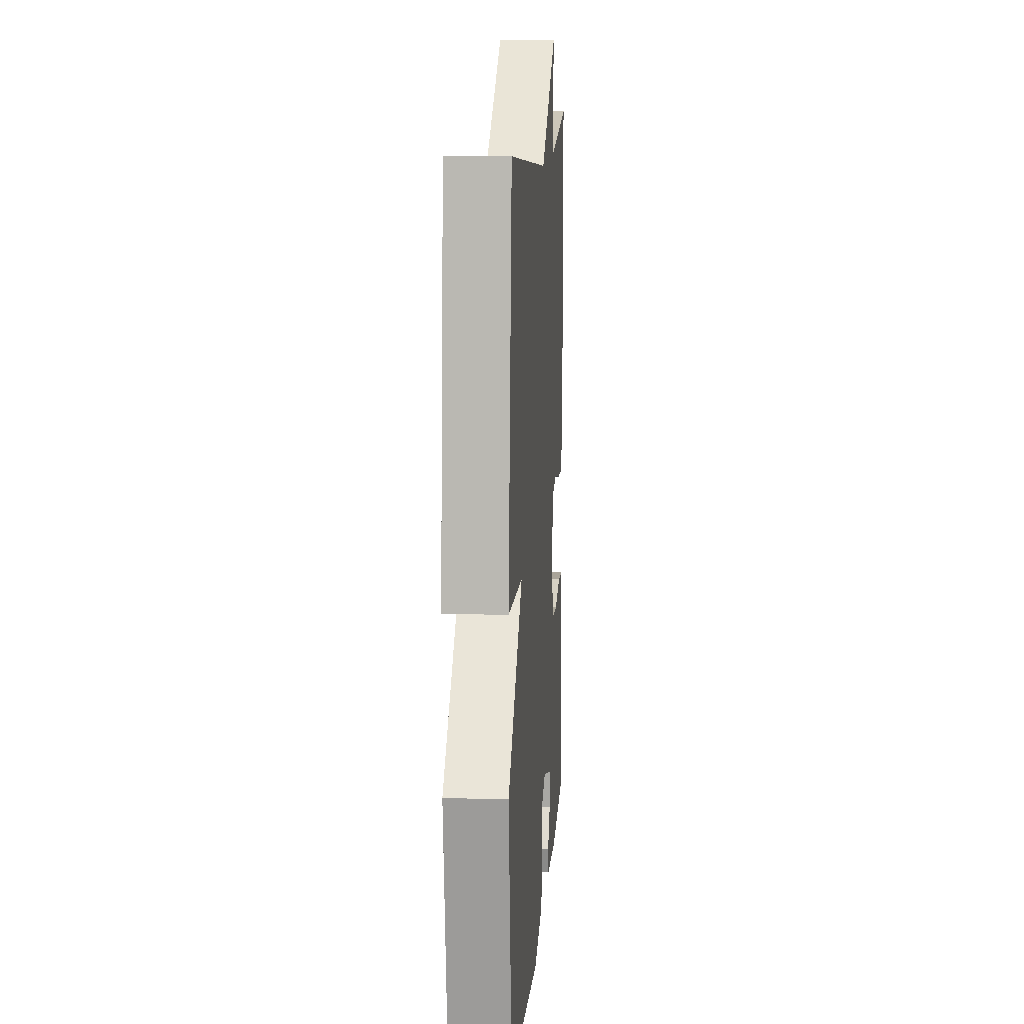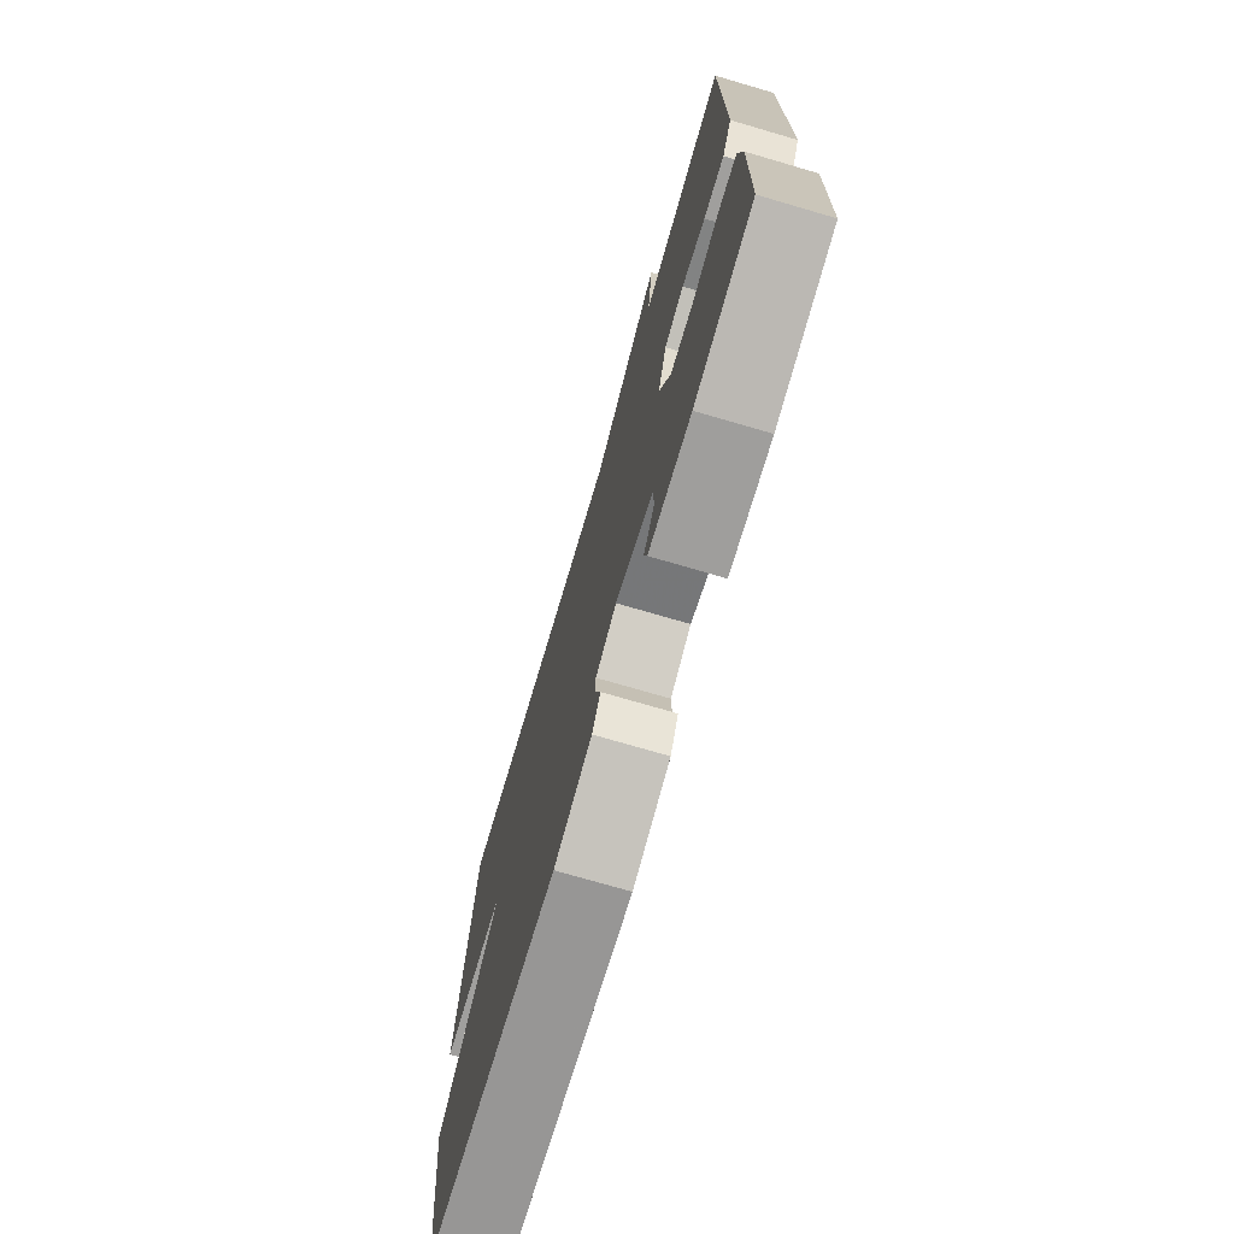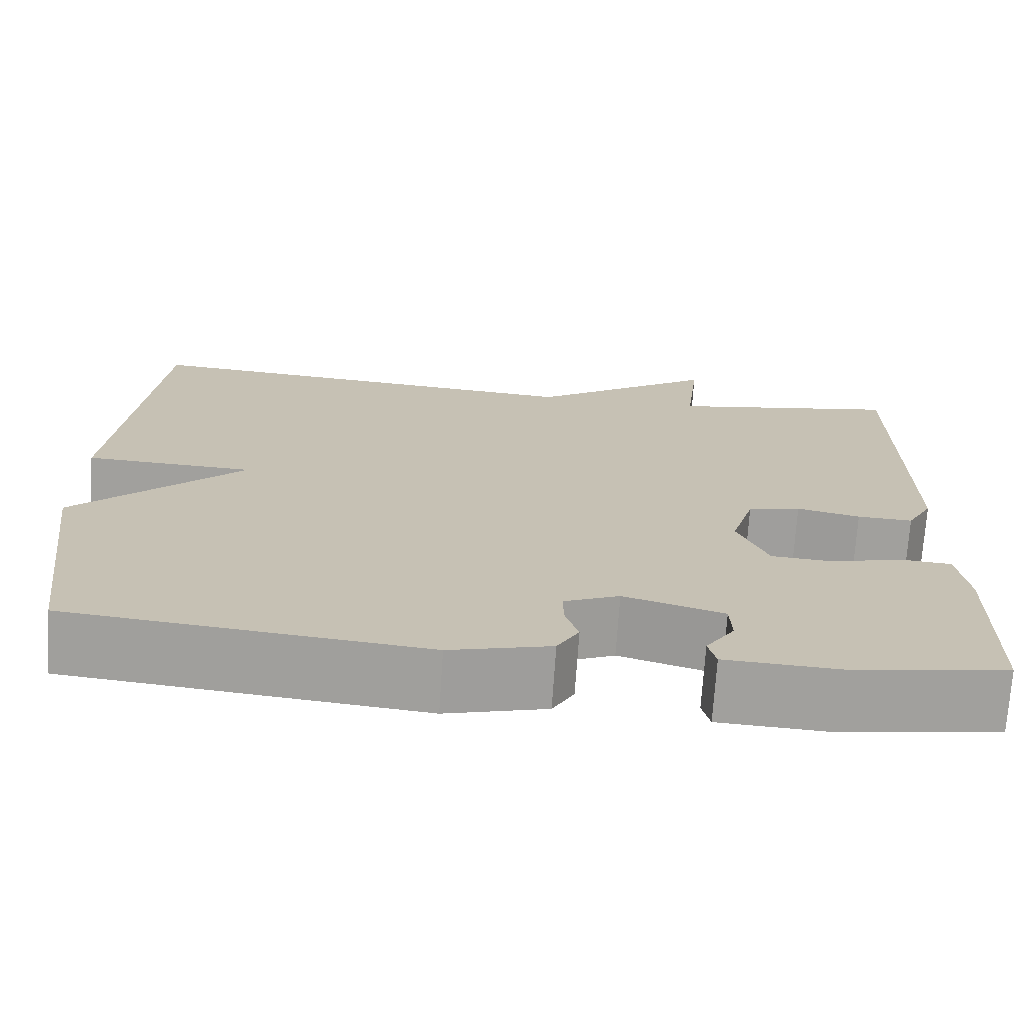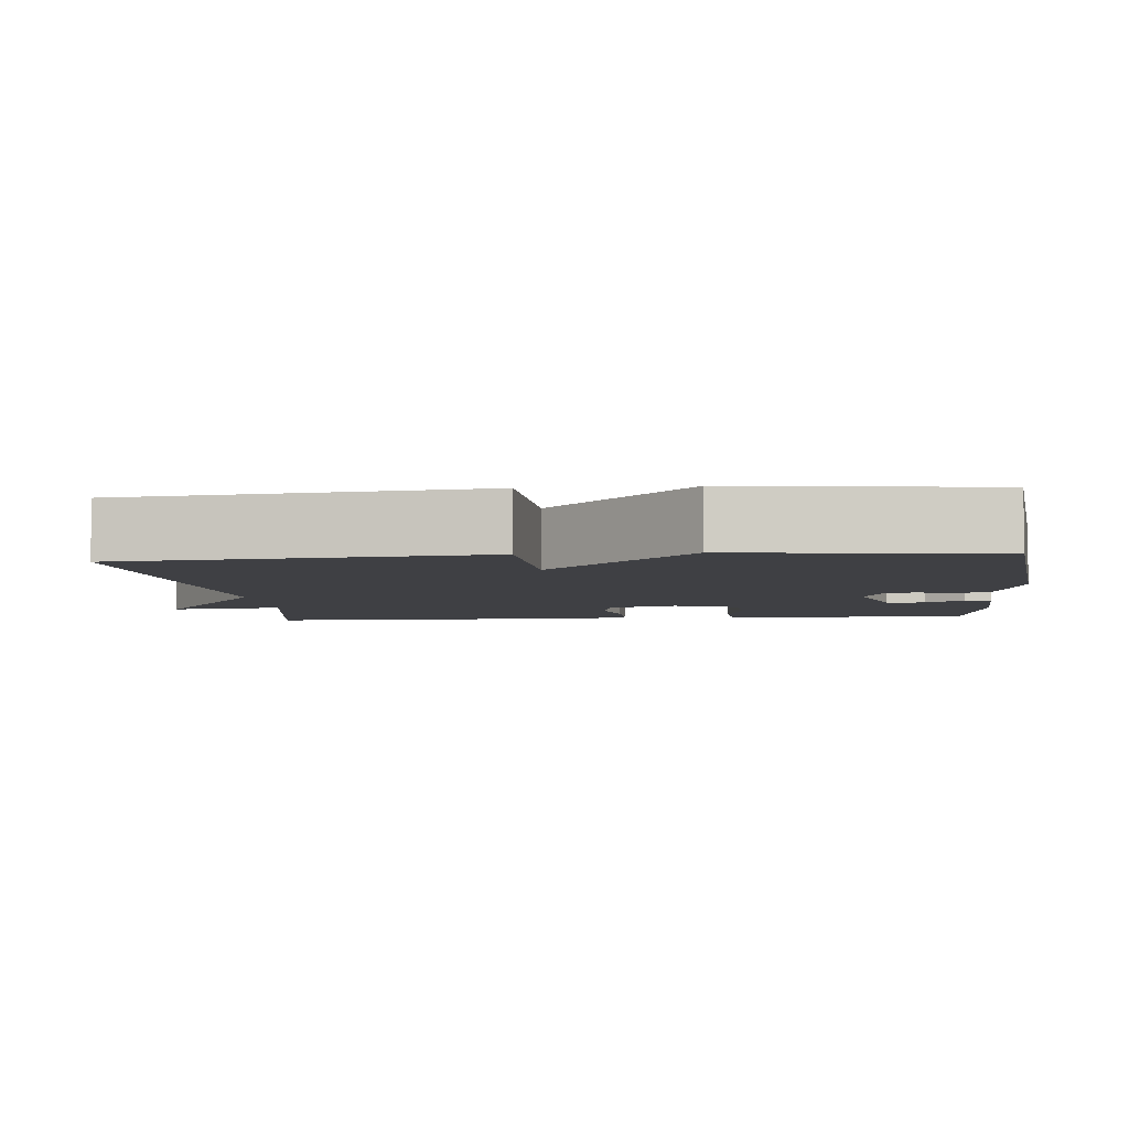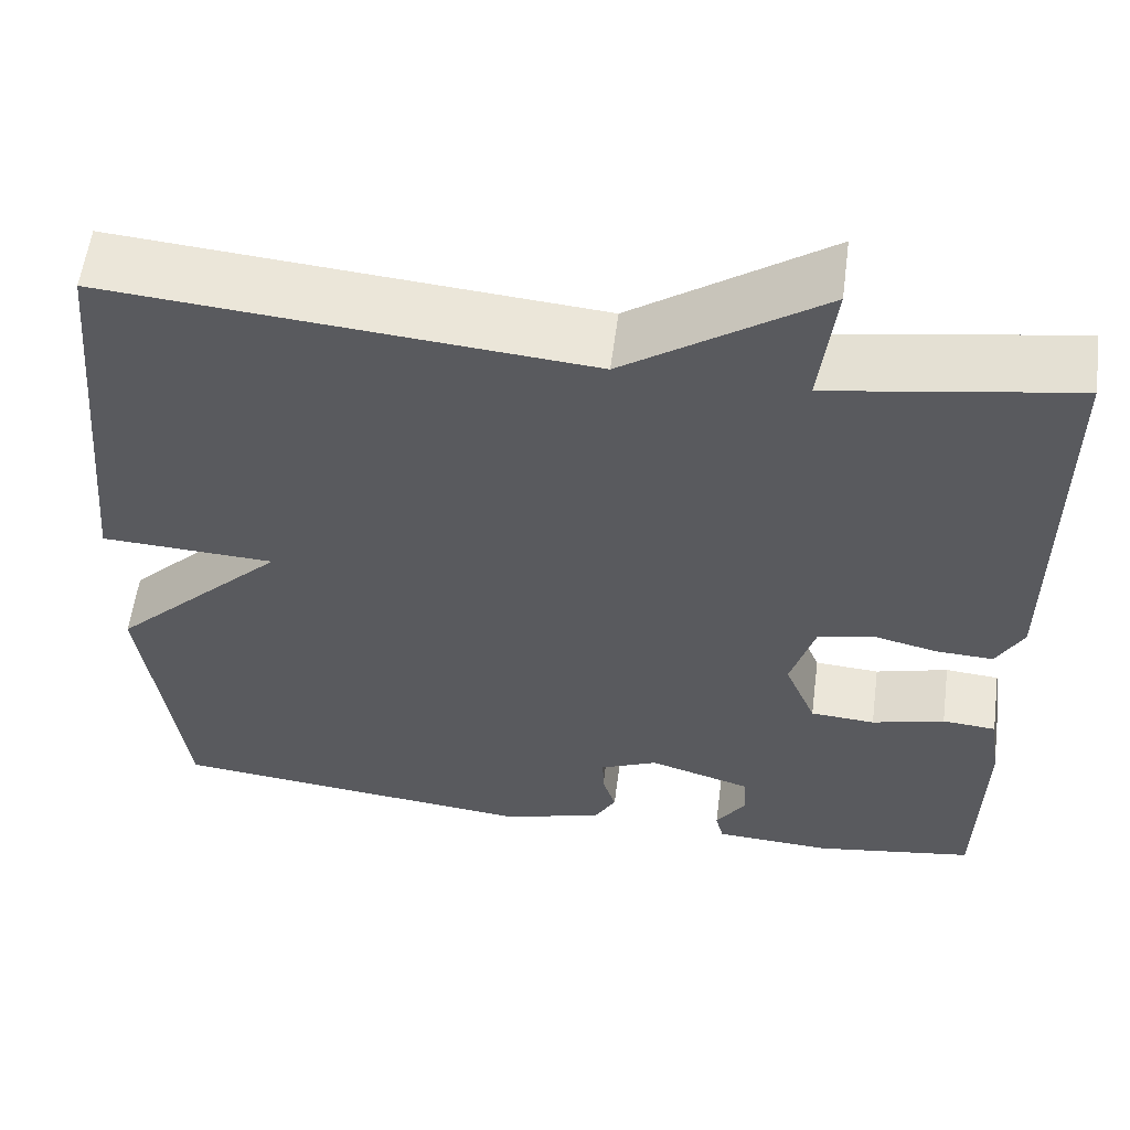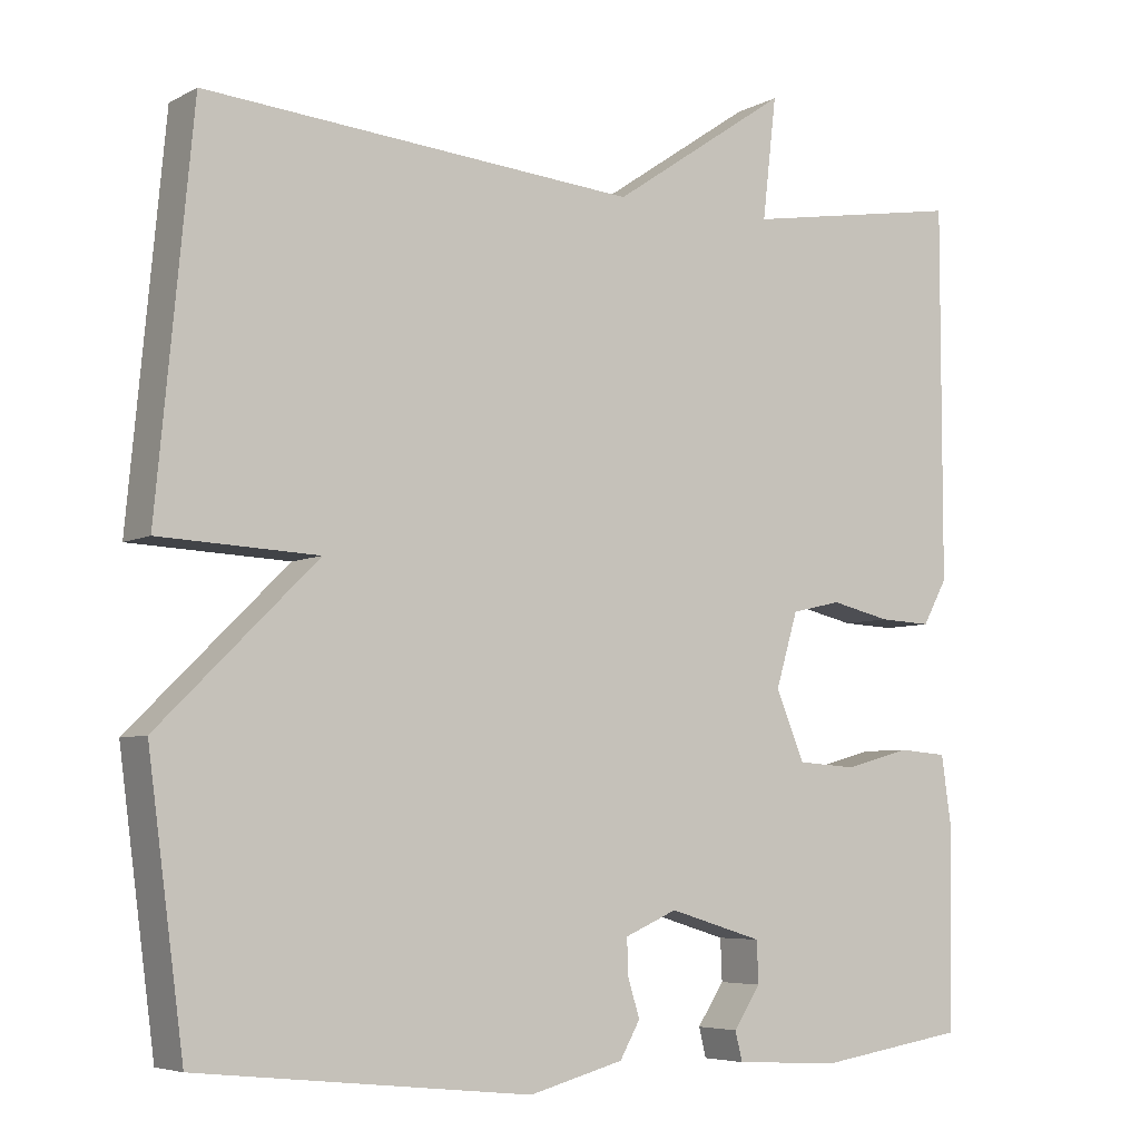
<metadata>
{"format":"obj","ext":"obj","renderer":"f3d","projection":"perspective","resolution":1024,"background":"white","views":[{"elev":12.0,"azim":94.2,"up":"+Z"},{"elev":-74.0,"azim":-106.3,"up":"+Z"},{"elev":-71.9,"azim":176.2,"up":"+Z"},{"elev":-5.0,"azim":95.6,"up":"+Y"},{"elev":57.6,"azim":-172.5,"up":"+Z"},{"elev":-5.7,"azim":146.9,"up":"+Z"}]}
</metadata>
<code>
v -0.5 0.07 0.5
v -0.23 0.07 0.455
v -0.247 0.07 0.603
v -0.03 0.07 0.455
v 0.5 0.07 0.5
v 0.544 0.07 0.033
v 0.35 0.07 0.024
v 0.544 0.07 -0.167
v 0.5 0.07 -0.5
v 0.092 0.07 -0.543
v -0.024 0.07 -0.512
v -0.049 0.07 -0.468
v -0.034 0.07 -0.42
v -0.033 0.07 -0.377
v -0.097 0.07 -0.349
v -0.212 0.07 -0.384
v -0.214 0.07 -0.435
v -0.181 0.07 -0.485
v -0.19 0.07 -0.521
v -0.32 0.07 -0.528
v -0.5 0.07 -0.5
v -0.505 0.07 -0.253
v -0.493 0.07 -0.169
v -0.433 0.07 -0.164
v -0.352 0.07 -0.186
v -0.28 0.07 -0.181
v -0.245 0.07 -0.097
v -0.272 0.07 -0.006
v -0.333 0.07 0.008
v -0.406 0.07 -0.009
v -0.47 0.07 -0.012
v -0.5 0.07 0.043
v -0.5 0 0.5
v -0.23 0 0.455
v -0.247 0 0.603
v -0.03 0 0.455
v 0.5 0 0.5
v 0.544 0 0.033
v 0.35 0 0.024
v 0.544 0 -0.167
v 0.5 0 -0.5
v 0.092 0 -0.543
v -0.024 0 -0.512
v -0.049 0 -0.468
v -0.034 0 -0.42
v -0.033 0 -0.377
v -0.097 0 -0.349
v -0.212 0 -0.384
v -0.214 0 -0.435
v -0.181 0 -0.485
v -0.19 0 -0.521
v -0.32 0 -0.528
v -0.5 0 -0.5
v -0.505 0 -0.253
v -0.493 0 -0.169
v -0.433 0 -0.164
v -0.352 0 -0.186
v -0.28 0 -0.181
v -0.245 0 -0.097
v -0.272 0 -0.006
v -0.333 0 0.008
v -0.406 0 -0.009
v -0.47 0 -0.012
v -0.5 0 0.043
f 32 1 2
f 31 32 2
f 30 31 2
f 29 30 2
f 28 29 2
f 27 28 2
f 23 24 25
f 22 23 25
f 21 22 25
f 20 21 25
f 19 20 25
f 17 18 19
f 17 19 25
f 16 17 25 26
f 11 12 13
f 10 11 13
f 9 10 13
f 8 9 13
f 7 8 13
f 7 13 14
f 4 5 6 7
f 7 14 15
f 4 7 15
f 3 4 15
f 2 3 15
f 15 16 26 27
f 2 15 27
f 34 33 64
f 34 64 63
f 34 63 62
f 34 62 61
f 34 61 60
f 34 60 59
f 57 56 55
f 57 55 54
f 57 54 53
f 57 53 52
f 57 52 51
f 51 50 49
f 57 51 49
f 58 57 49 48
f 45 44 43
f 45 43 42
f 45 42 41
f 45 41 40
f 45 40 39
f 46 45 39
f 39 38 37 36
f 47 46 39
f 47 39 36
f 47 36 35
f 47 35 34
f 59 58 48 47
f 59 47 34
f 1 33 34 2
f 2 34 35 3
f 3 35 36 4
f 4 36 37 5
f 5 37 38 6
f 6 38 39 7
f 7 39 40 8
f 8 40 41 9
f 9 41 42 10
f 10 42 43 11
f 11 43 44 12
f 12 44 45 13
f 13 45 46 14
f 14 46 47 15
f 15 47 48 16
f 16 48 49 17
f 17 49 50 18
f 18 50 51 19
f 19 51 52 20
f 20 52 53 21
f 21 53 54 22
f 22 54 55 23
f 23 55 56 24
f 24 56 57 25
f 25 57 58 26
f 26 58 59 27
f 27 59 60 28
f 28 60 61 29
f 29 61 62 30
f 30 62 63 31
f 31 63 64 32
f 32 64 33 1

</code>
